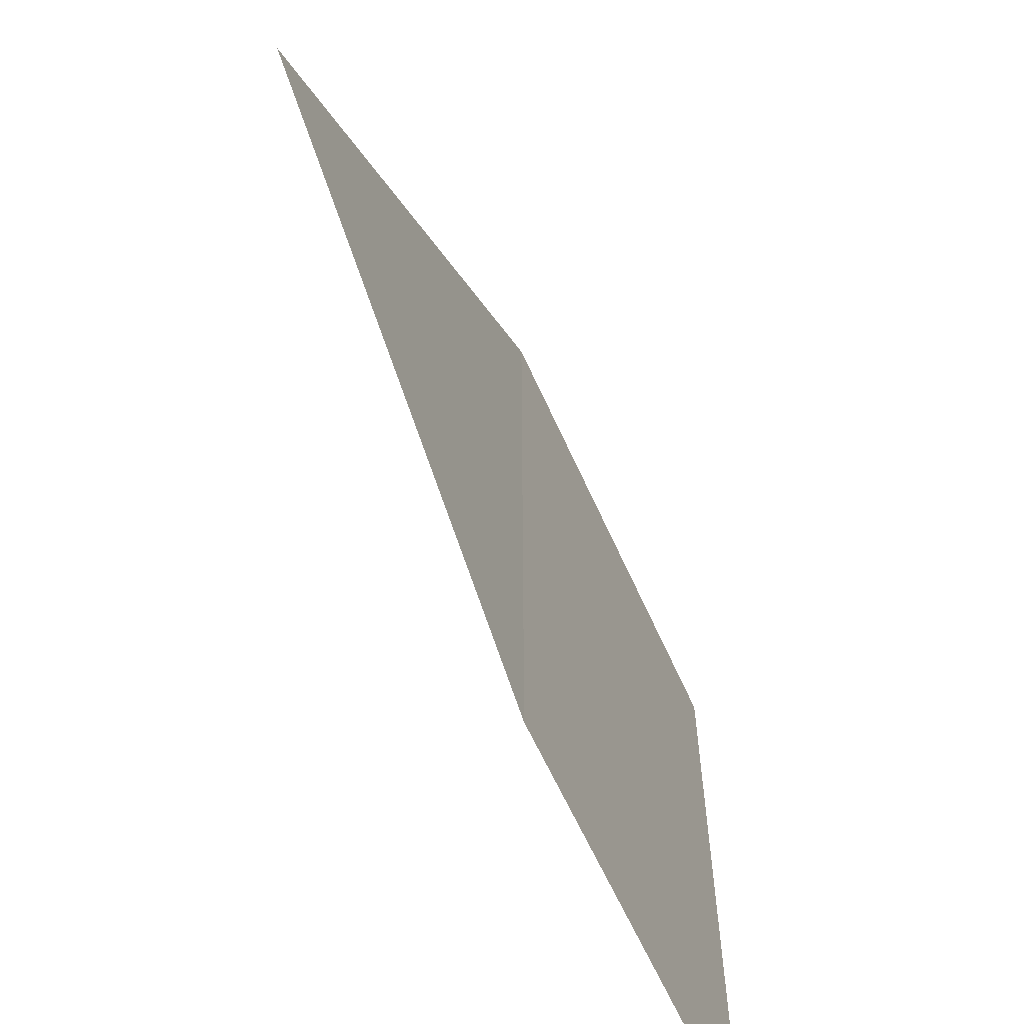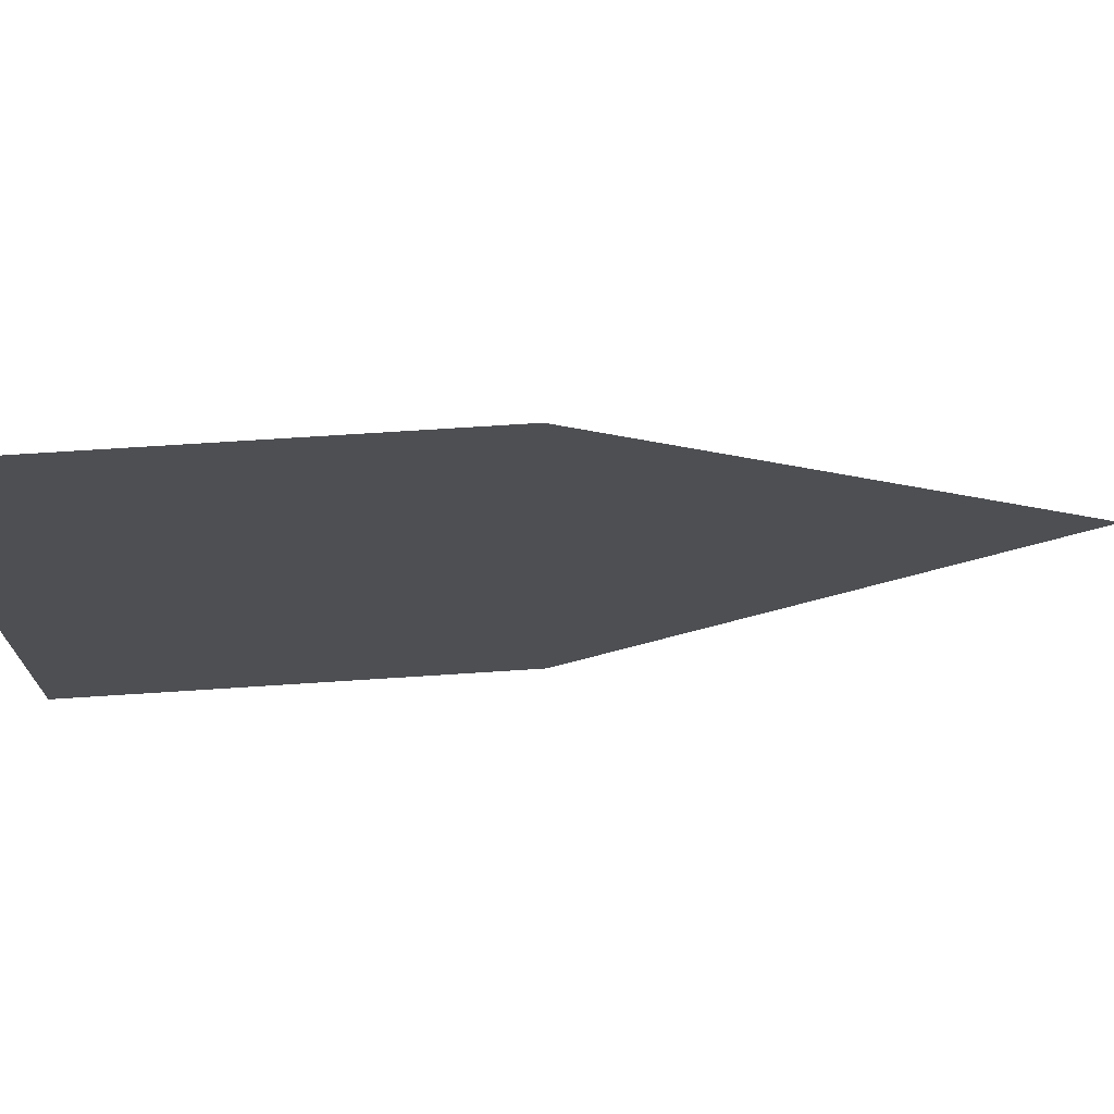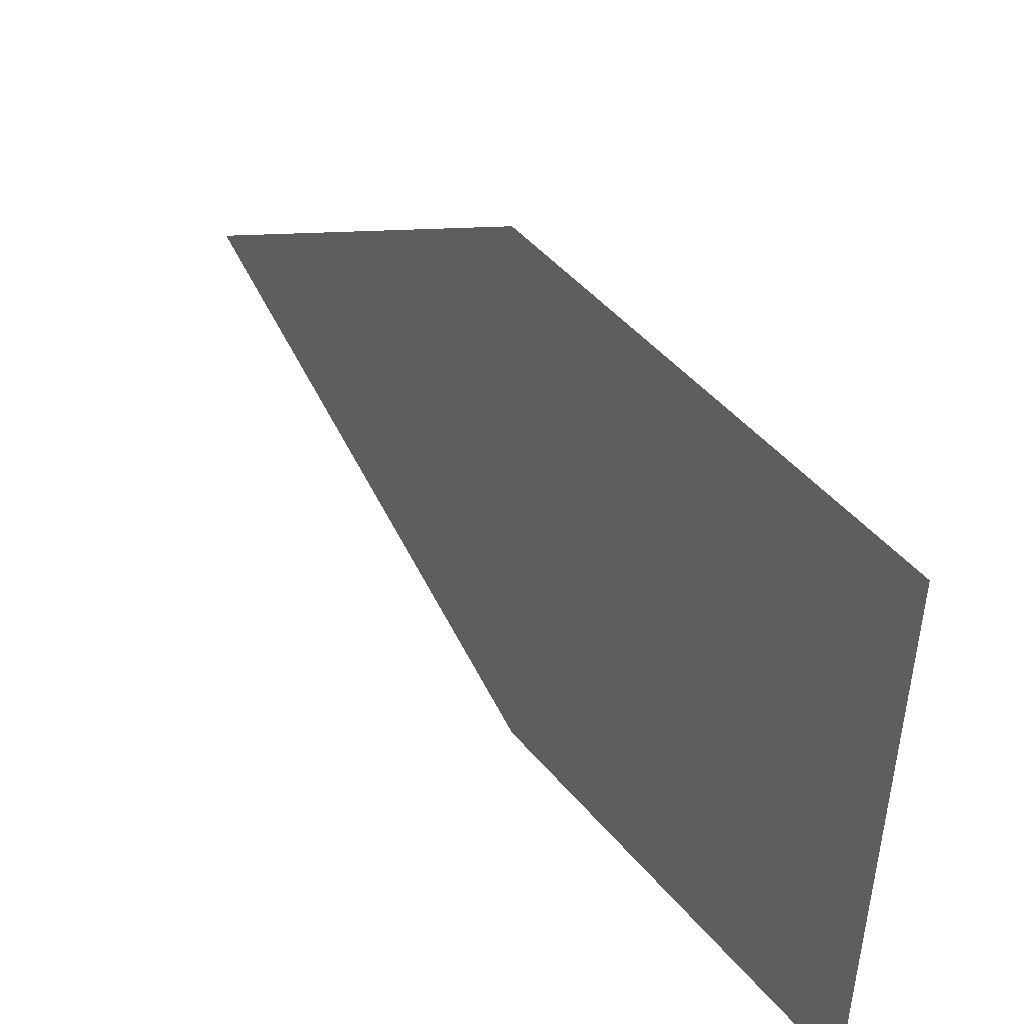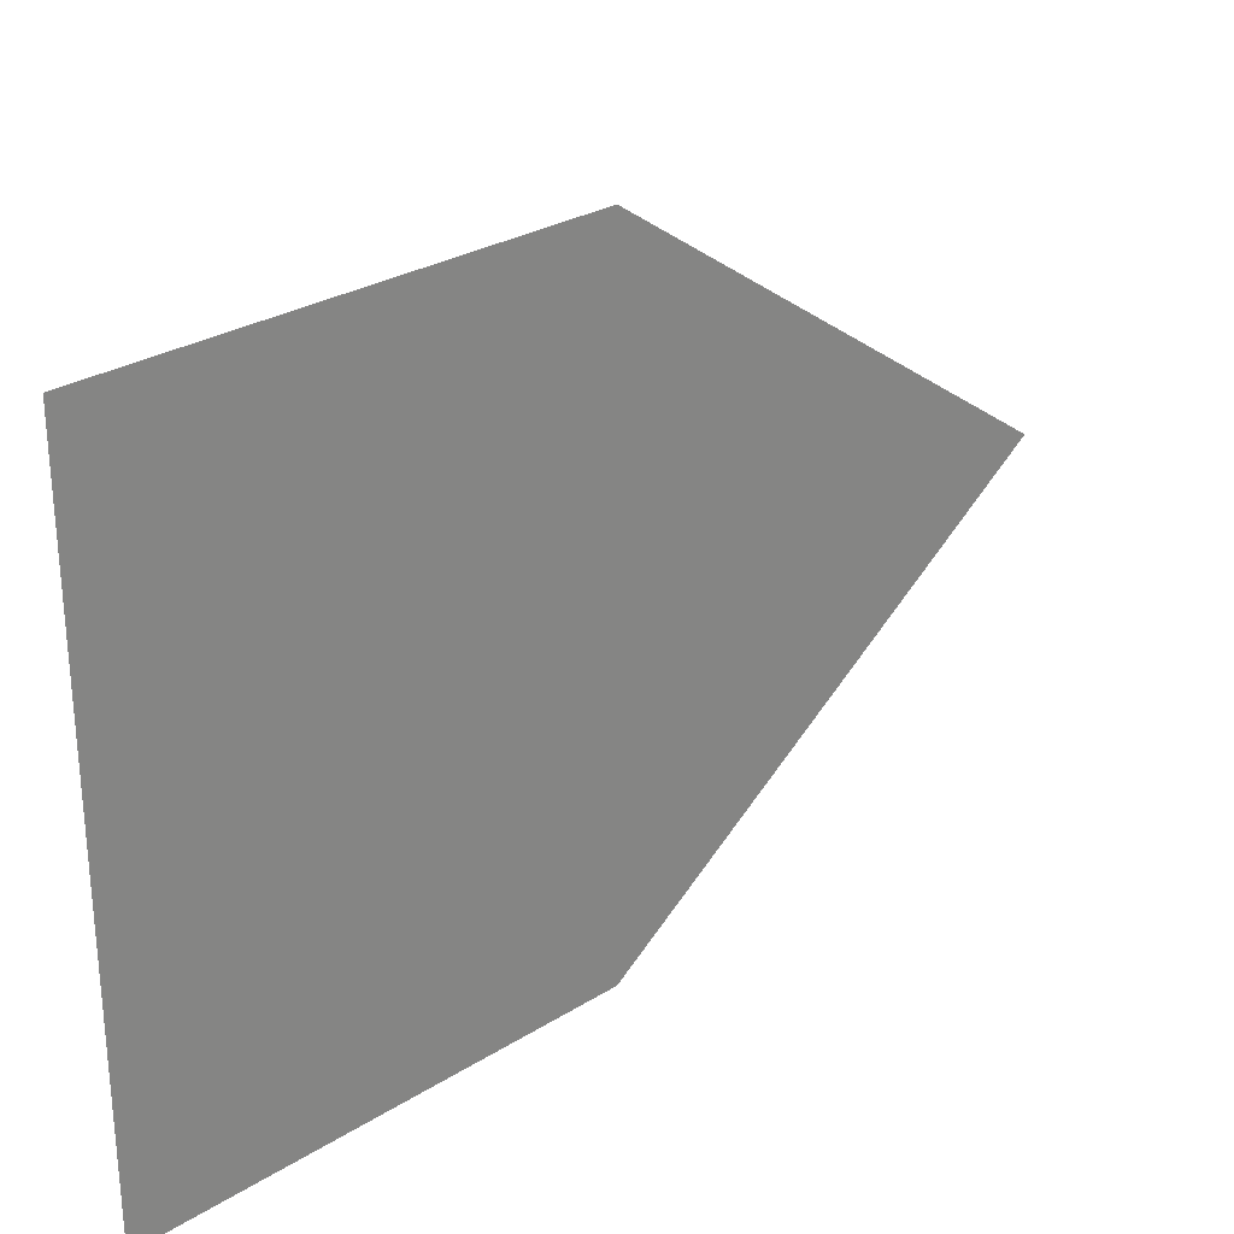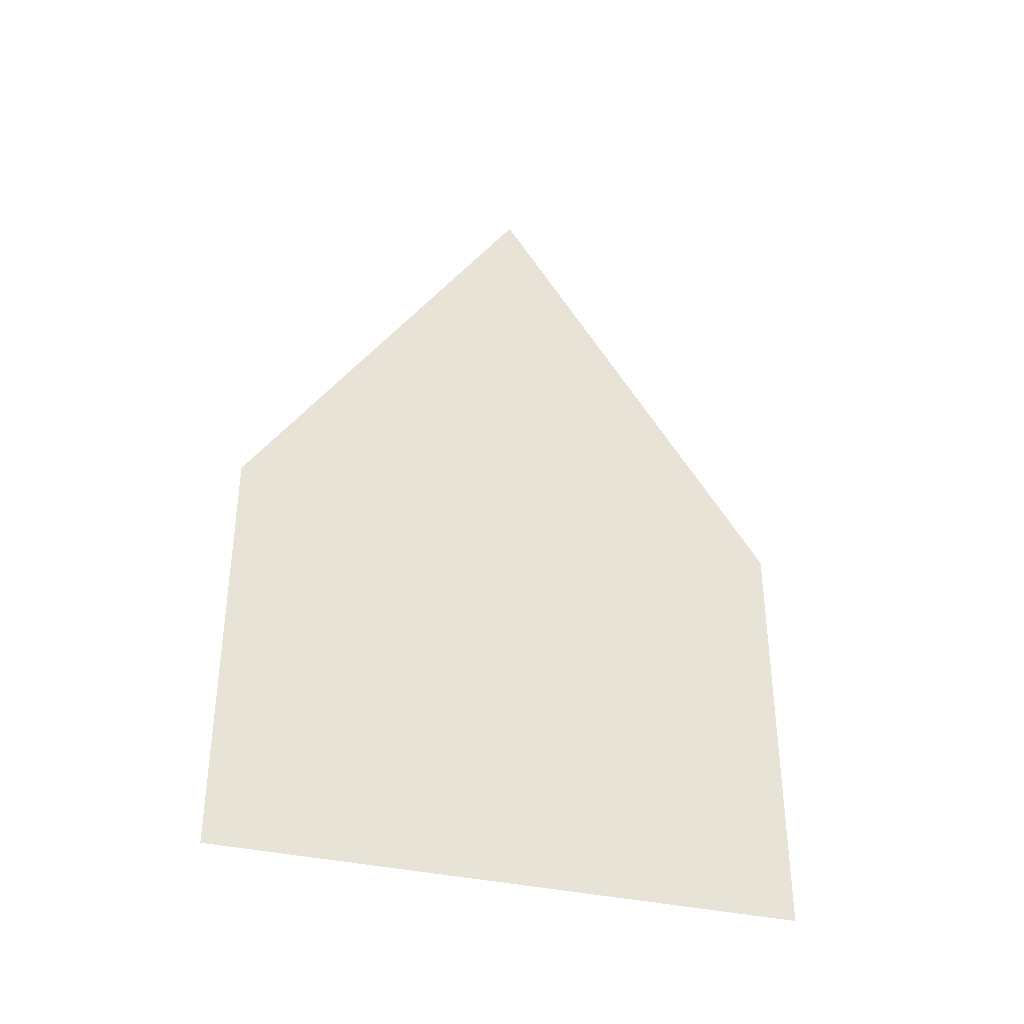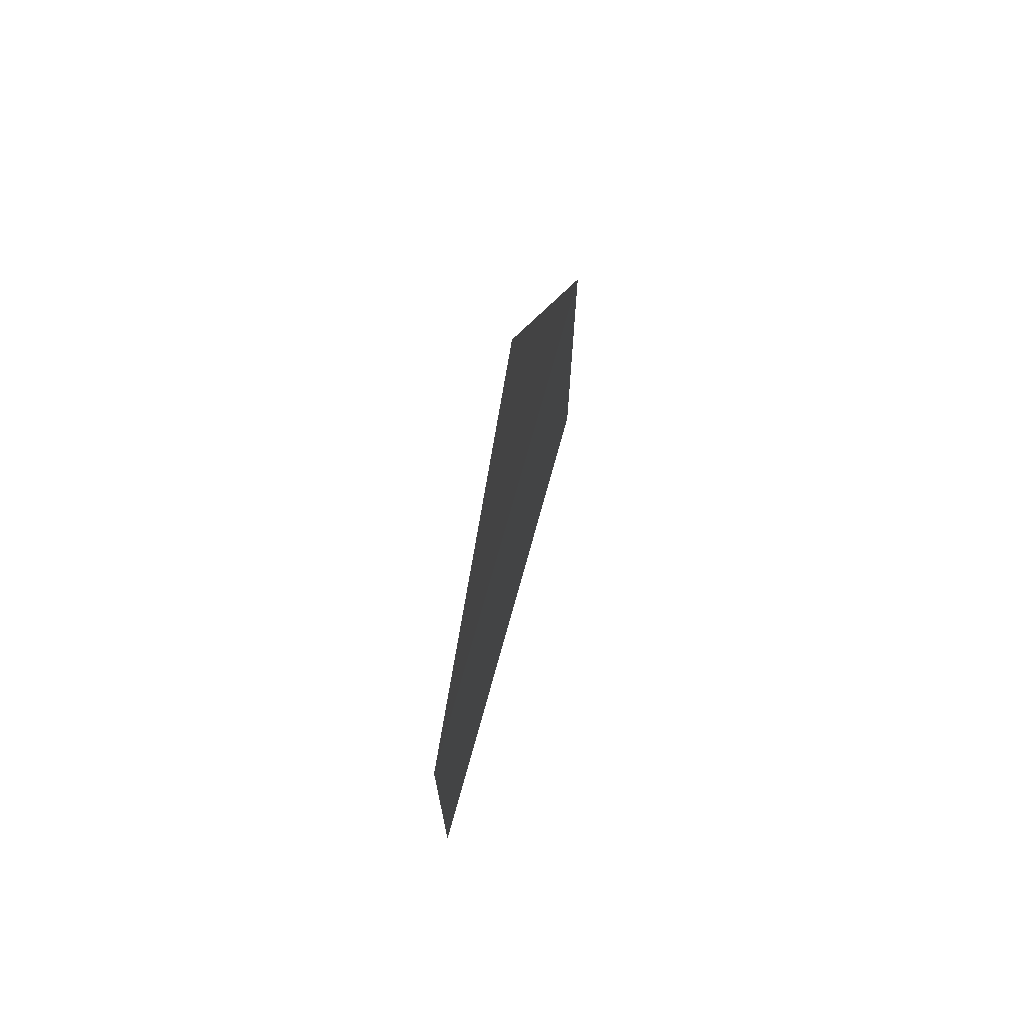
<metadata>
{"format":"obj","ext":"obj","renderer":"f3d","projection":"perspective","resolution":1024,"background":"white","views":[{"elev":-60.2,"azim":-156.0,"up":"+Z"},{"elev":71.7,"azim":86.2,"up":"+Z"},{"elev":46.8,"azim":-37.6,"up":"+Z"},{"elev":27.8,"azim":45.9,"up":"+Z"},{"elev":-36.8,"azim":71.7,"up":"+Y"},{"elev":70.4,"azim":-164.4,"up":"+Y"}]}
</metadata>
<code>
o 1585
v 2224 1870 10.7
v 2224 1870 10.71
v 2224 1870 10.71
v 2224 1870 10.7
v 2224 1870 10.7
v 2224 1870 10.7
v 2224 1870 10.71
v 2224 1870 10.71
v 2224 1870 10.71
v 2224 1870 10.7
v 2224 1870 10.71
v 2224 1870 10.7
v 2224 1870 10.7
v 2224 1870 10.71
v 2224 1870 10.71
f 1 2 3
f 4 3 5
f 6 7 8
f 9 10 8
f 11 12 13
f 14 13 15

</code>
